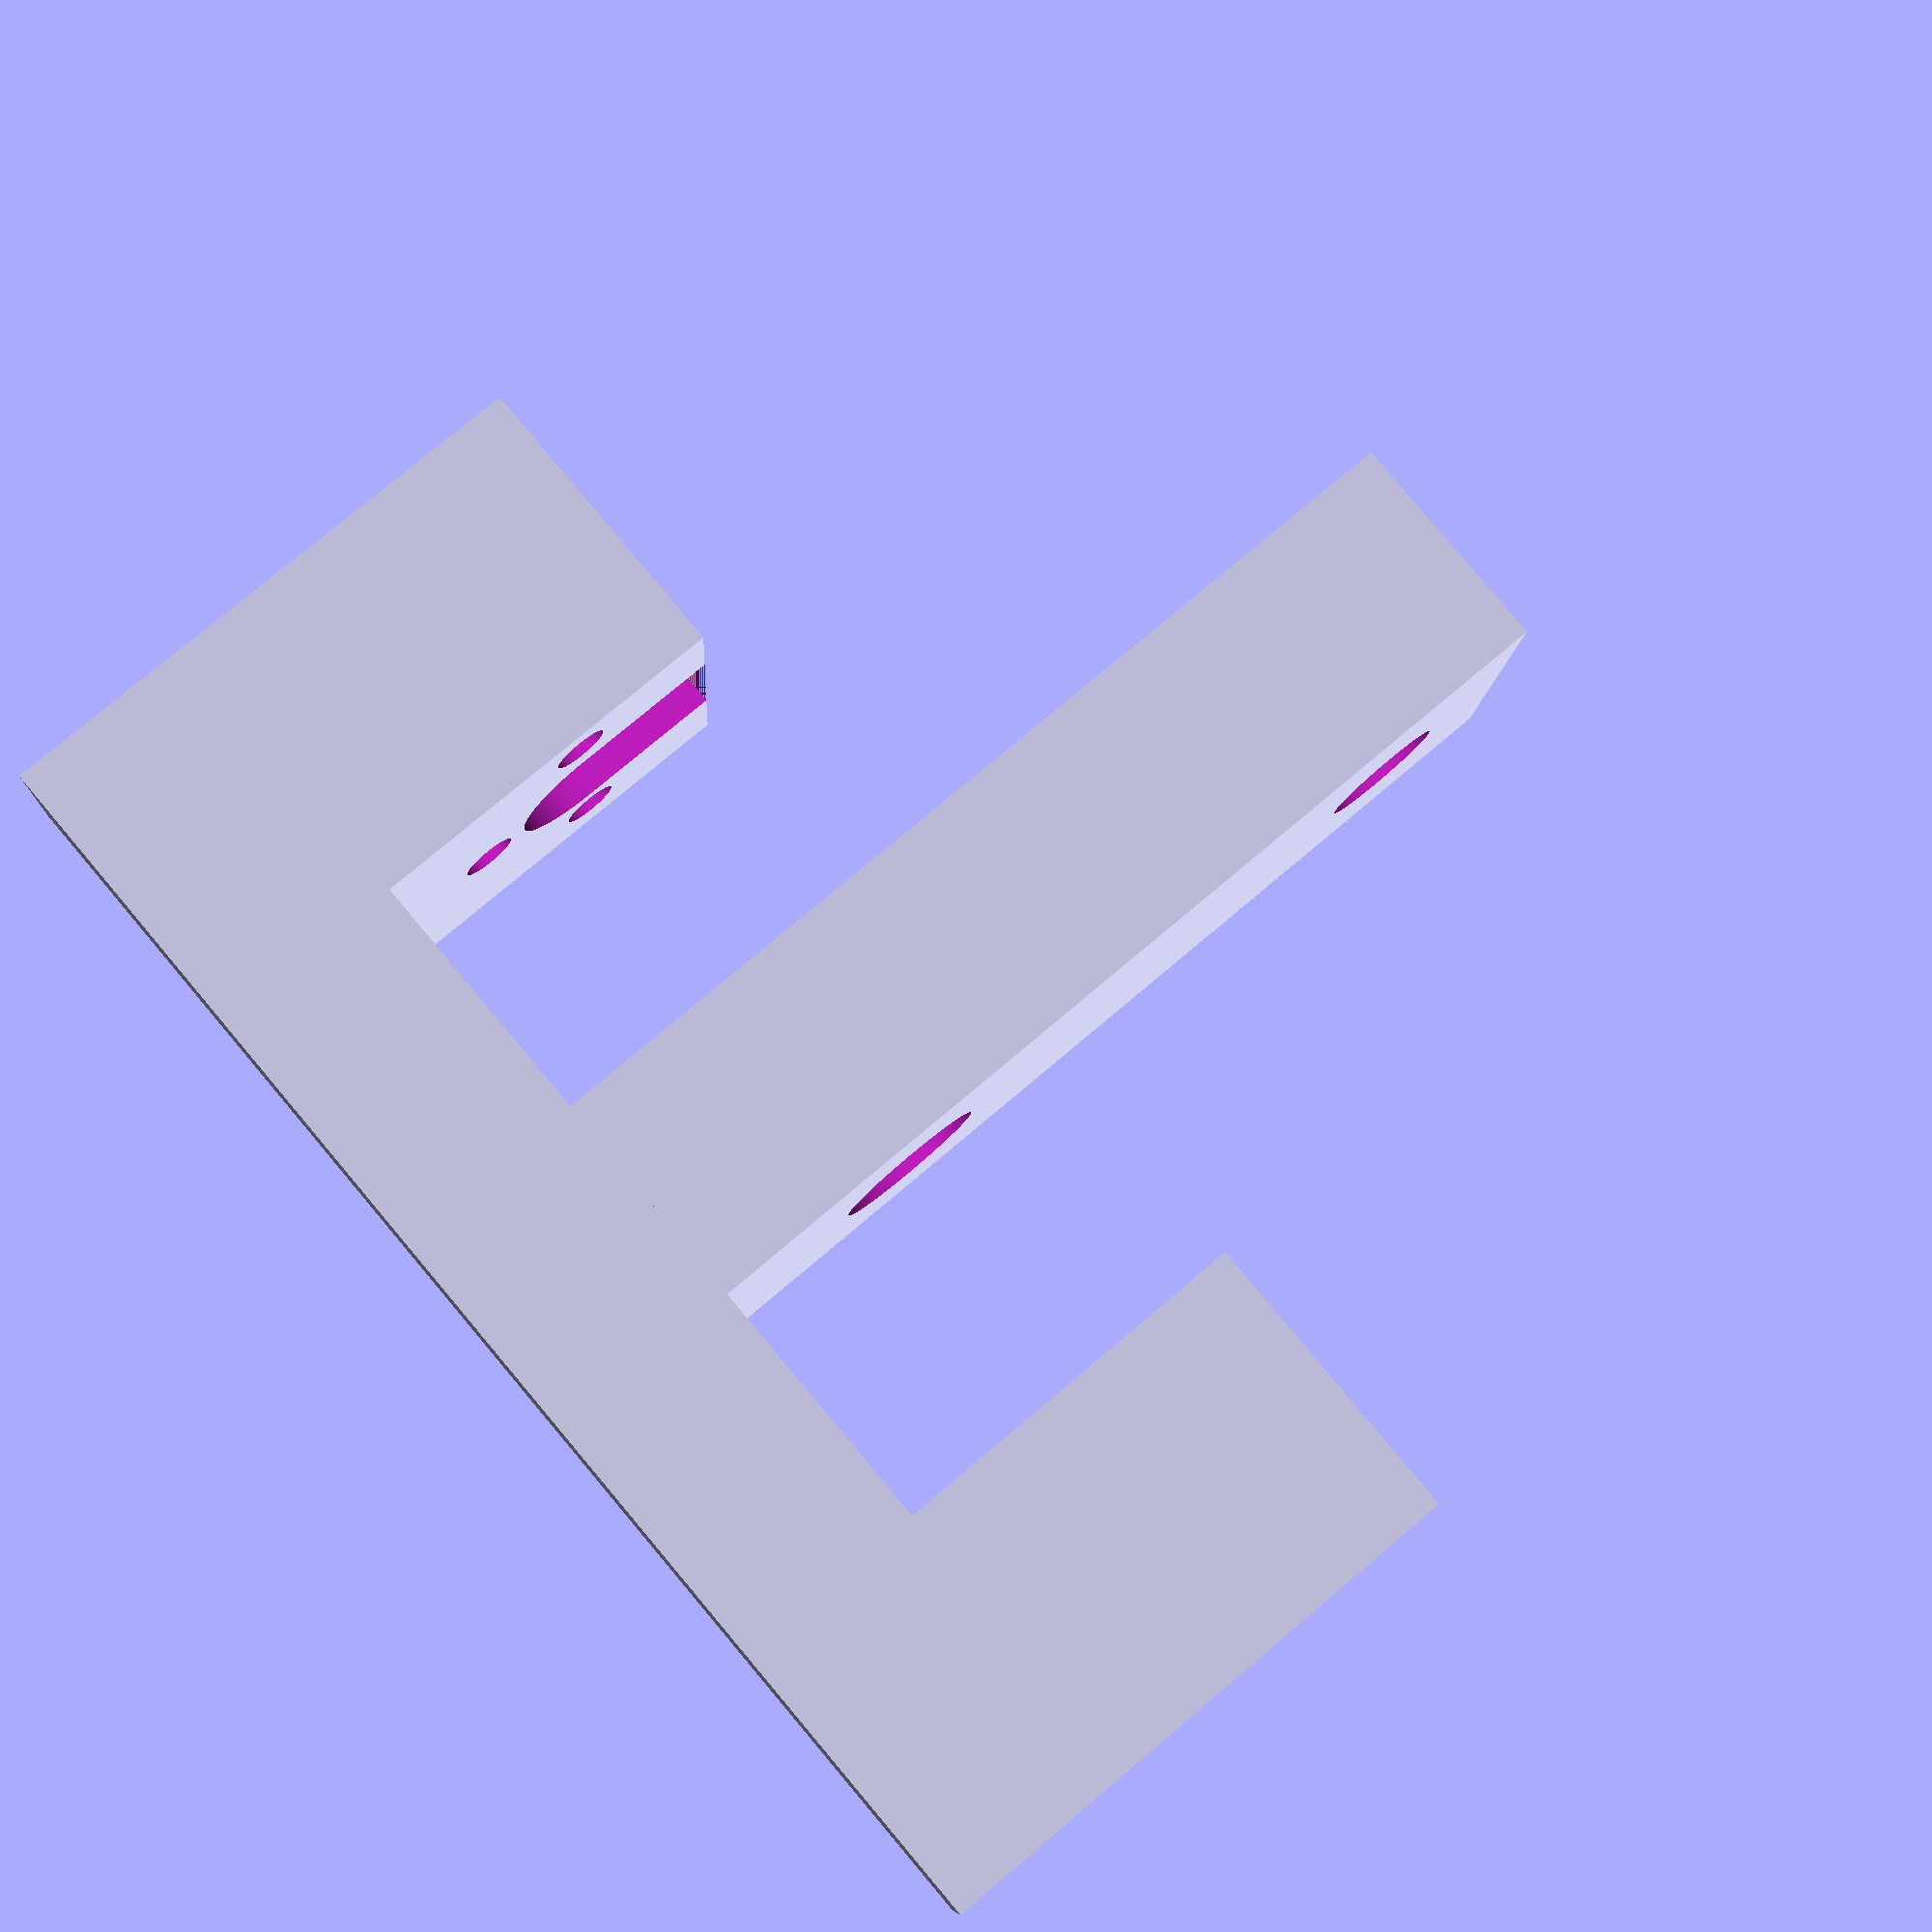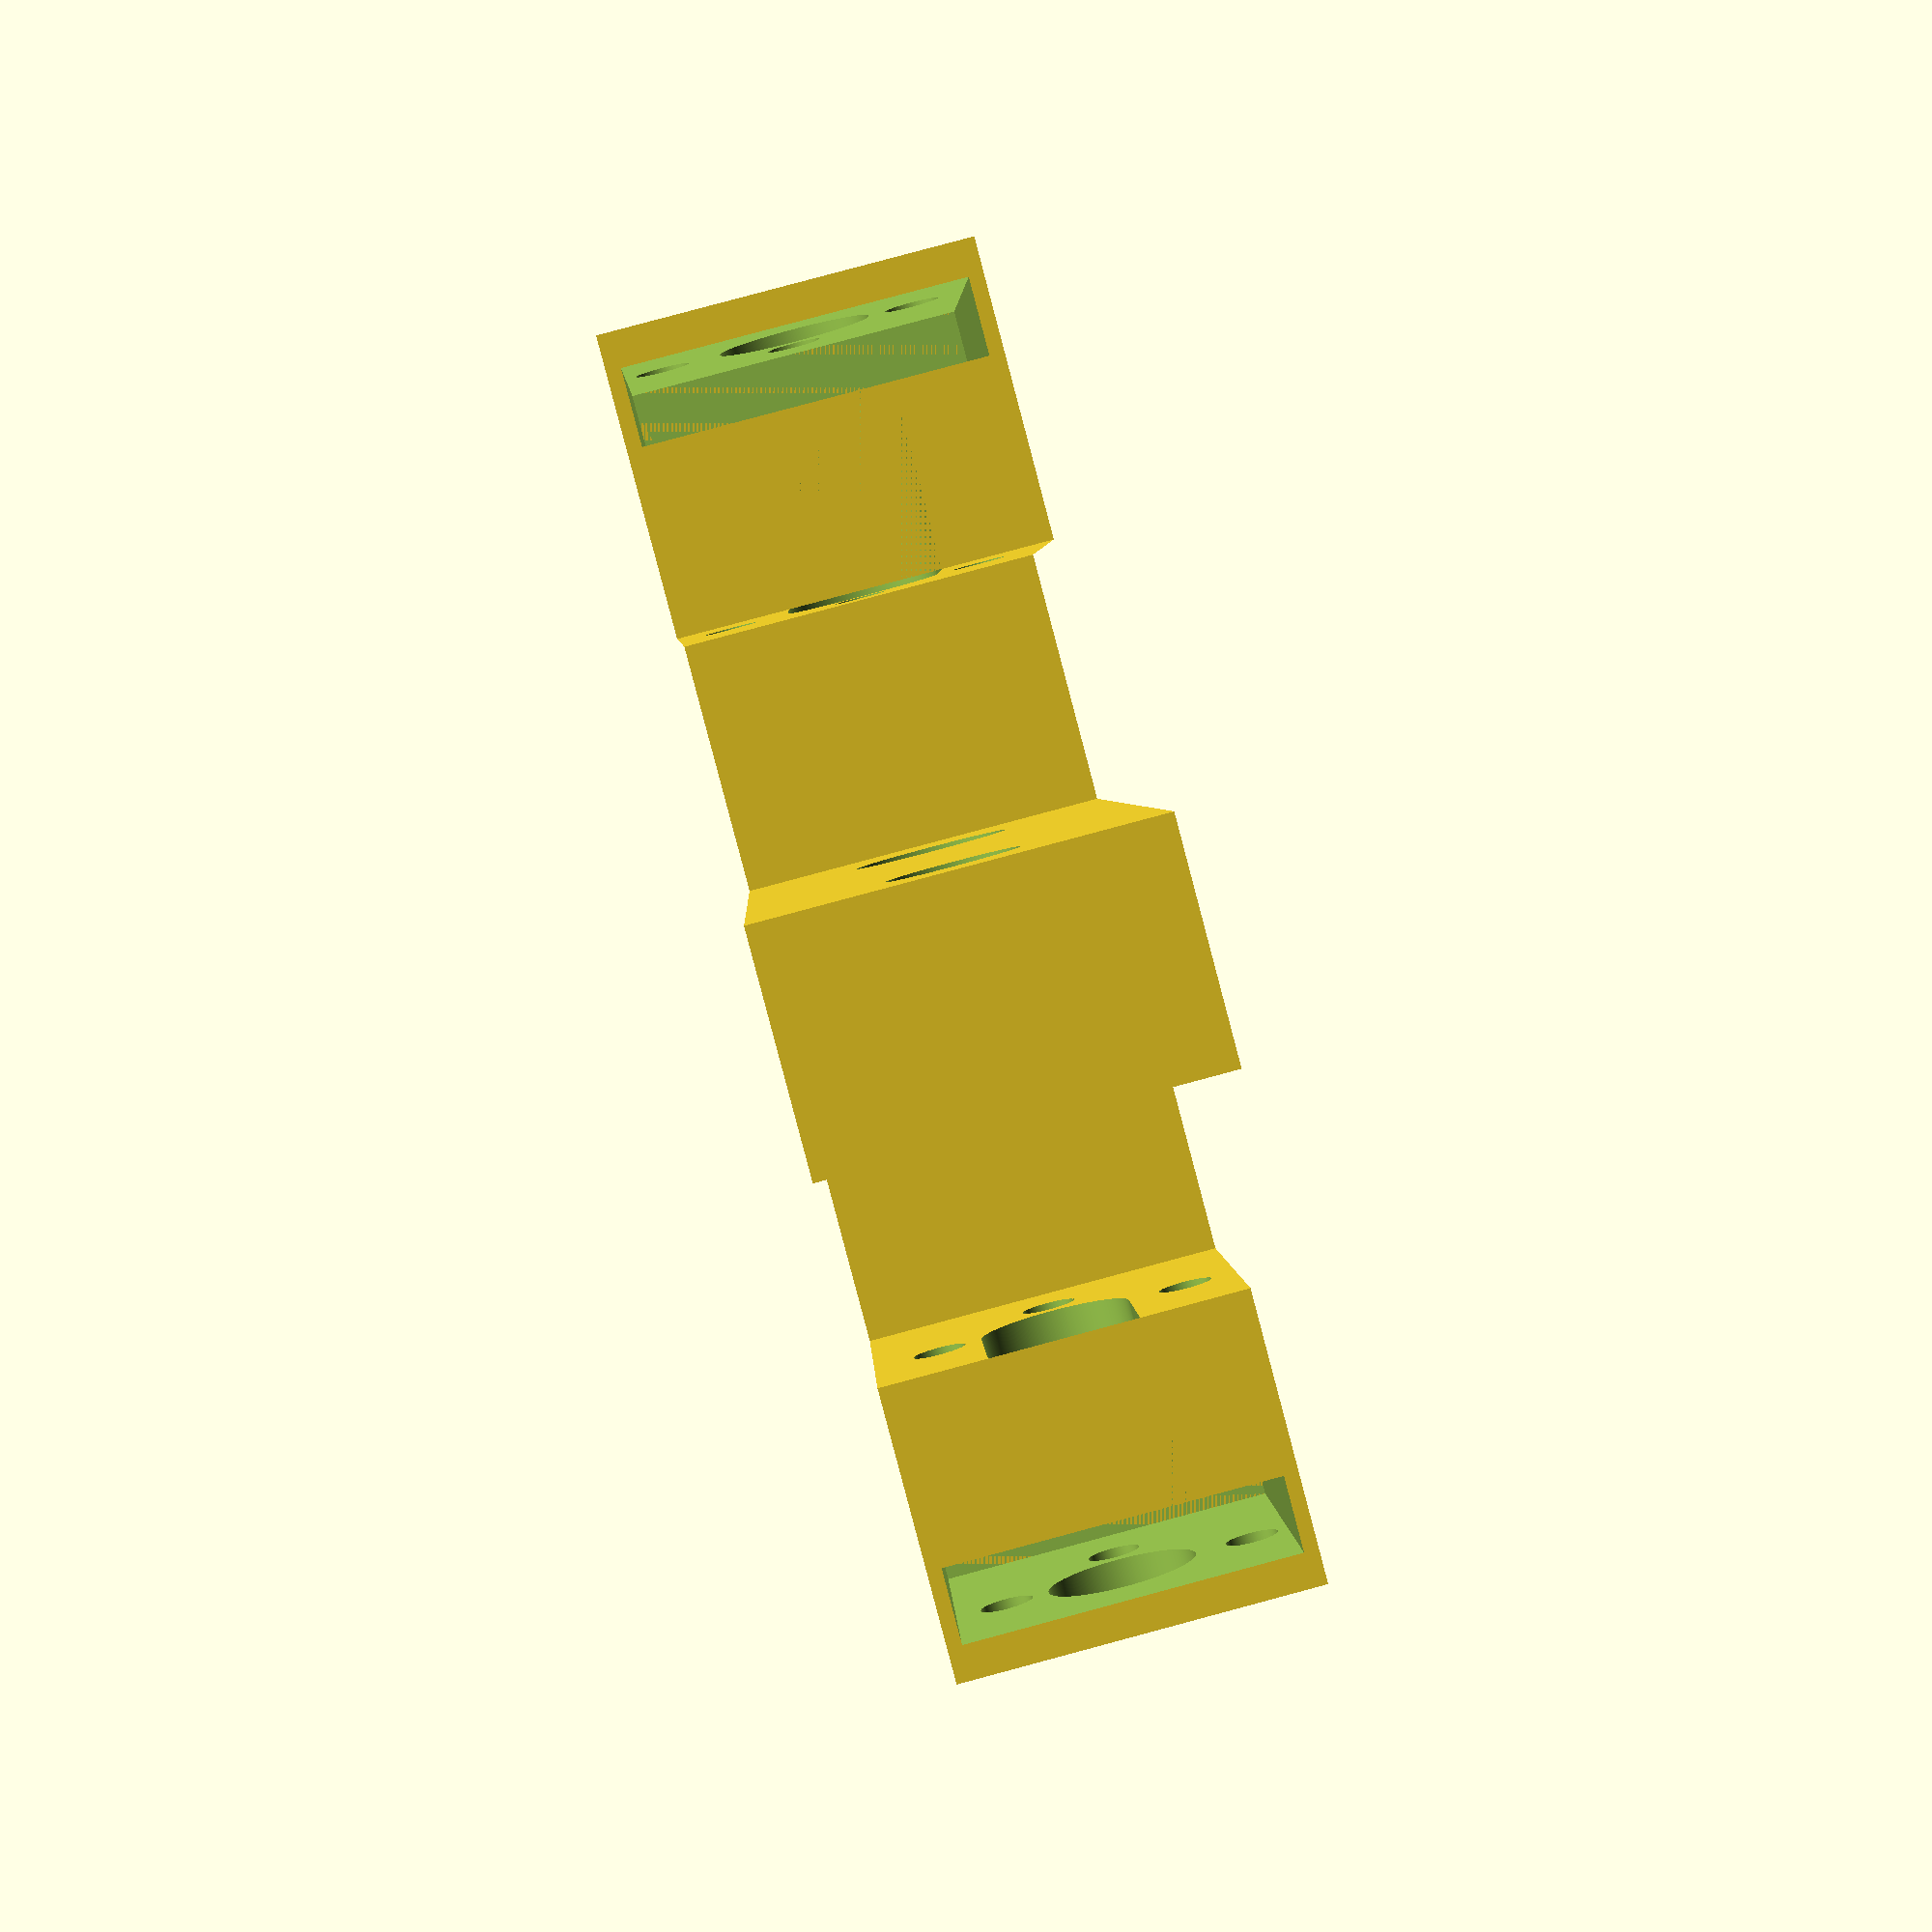
<openscad>
module sujeccionTuerca(){
    difference(){
        cube([20,25,25]);
        
        //Hueco varilla
        translate([0,12.5,10])
            rotate([0,90,0])
                cylinder(h=60, r=5.1, center=true, $fn=360);
        
        //Hueco para meter la tuerca
        translate([5, 12.5, 10])
            cube([5.2, 23, 30], center=true);
        
        //Hueco para la extension de la tuerca
        translate([7.5, 7.4, 0])
            cube([20, 10.2, 10]);
        
        //Huecos para los tornillos 
        pos_tornillos_varilla = [[12.5,18], [4.5,10], [21.5,10]];
        for(i=[0:len(pos_tornillos_varilla)-1]){
            huecoTornilloVarilla(
                0, 
                pos_tornillos_varilla[i][0],
                pos_tornillos_varilla[i][1]);
        }
        
//        translate([0,12.5,18])
//            rotate([0,90,0])
//                cylinder(h=60, d=3.6, center=true, $fn=360);
//        translate([0,4.5,10])
//            rotate([0,90,0])
//                cylinder(h=60, d=3.6, center=true, $fn=360);
//        translate([0,21.5,10])
//            rotate([0,90,0])
//                cylinder(h=60, d=3.6, center=true, $fn=360);
    }
    
}

module huecoTornilloVarilla(x, y, z){
    translate([x,y,z])
            rotate([0,90,0])
                cylinder(
                    h=60, 
                    d=3.6, 
                    center=true, 
                    $fn=360
                );
}

module sujeccionTuercaLarga(){
    difference(){
        cube([15,25,65]);
        
        //El de alante
        translate([0,12.5,50])
            rotate([0,90,0])
                cylinder(h=60, r=5.1, center=true, $fn=360);
        
        translate([0,12.5,10])
            rotate([0,90,0])
                cylinder(h=60, d=8.1, center=true, $fn=360);
    }
}

module sujeccionesTuercas(){
    translate([5,0,25])
        rotate([270,0,0]){
            sujeccionTuerca();
            
            translate([90,25,0])
                rotate([0,0,180])
                    sujeccionTuerca();
            translate([37.5,0,-40])
                sujeccionTuercaLarga();
        }
}

module pandereta(){
    

    translate([0,10,0]){
        translate([5,5,0])
            difference(){
                cube([140,90,3]);
                translate([5,5,0])
                roundedCube([130,80,25], 3);
            }
            
        difference(){
            roundedCube([150,100,20], 2);
            translate([5,5,-1])
                roundedCube([140,90,25], 3);
            translate([-1, -1, -3])
                cube([152, 102, 3]);
            translate([-1, -1, 15])
                cube([152, 102, 3]);
        }
    }
    
}

module roundedCube(d,r) {
    minkowski() {
        translate([r,r]) cube([d[0]-2*r, d[1]-2*r, d[2]-2*r]);
        sphere(r, $fn=50);
    }
}

module unionTuercasPandereta(){
    
    hull(){
        translate([5,0,0])
            cube([90, 2, 25]);
        translate([5,8,0])
            cube([90, 5, 12.5]);
    }
}

module sujeccionTela(){
    translate([0,0,0])
        sujeccionesTuercas();
    translate([0,25,0])
        unionTuercasPandereta();
    
//    translate([0,25,0])
//        pandereta();
//    
//    translate([6.5,41.5,10])
//        cierre();
}

module cierre(){
    difference(){
        roundedCube([137,87,17], 2);
        translate([5,5,-1])
            roundedCube([127,77,25], 3);
        translate([-1, -1, -3])
            cube([152, 102, 3]);
        translate([-1, -1, 12])
            cube([152, 102, 3]);
    }
}

sujeccionTela();
</openscad>
<views>
elev=9.7 azim=130.1 roll=177.6 proj=p view=solid
elev=95.9 azim=8.8 roll=105.0 proj=p view=solid
</views>
